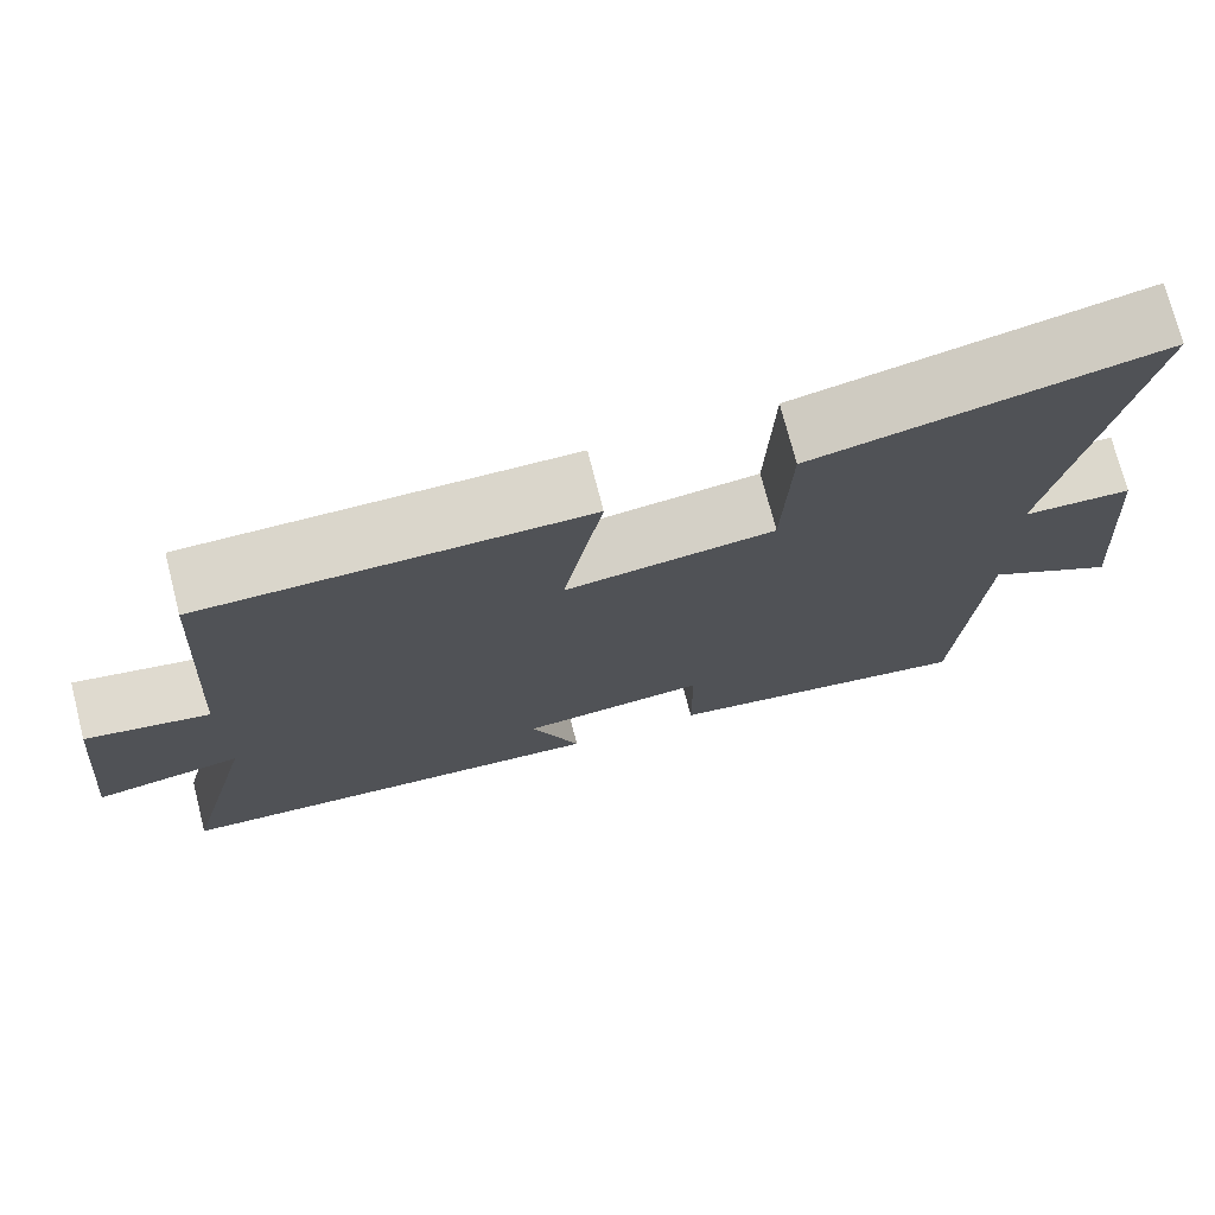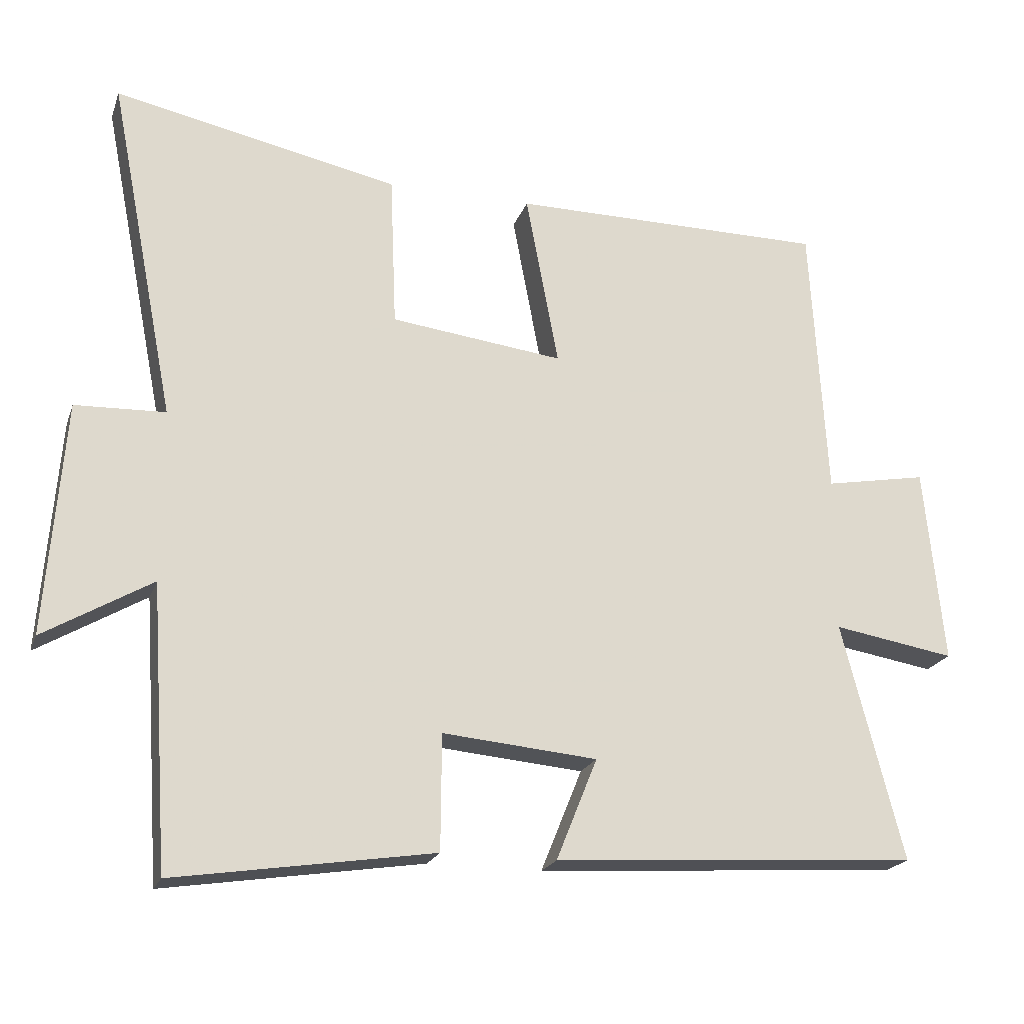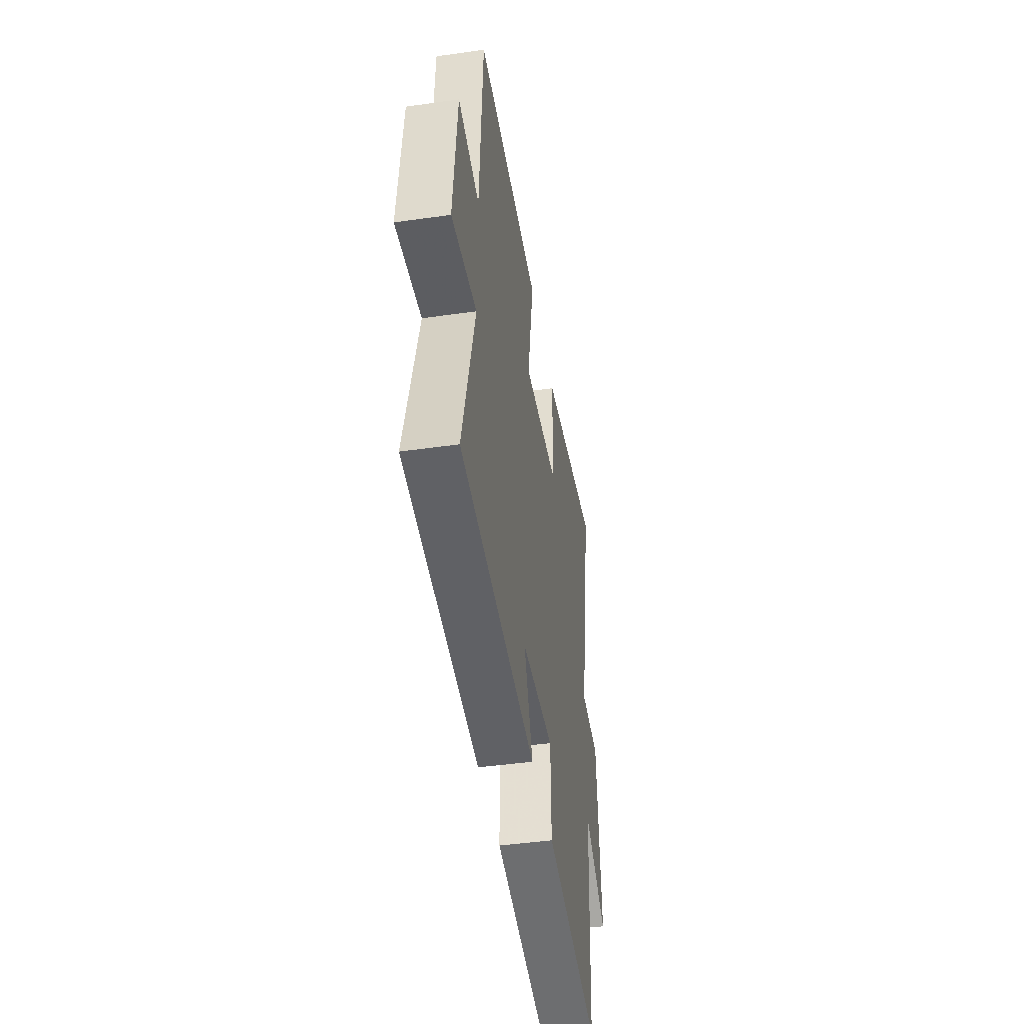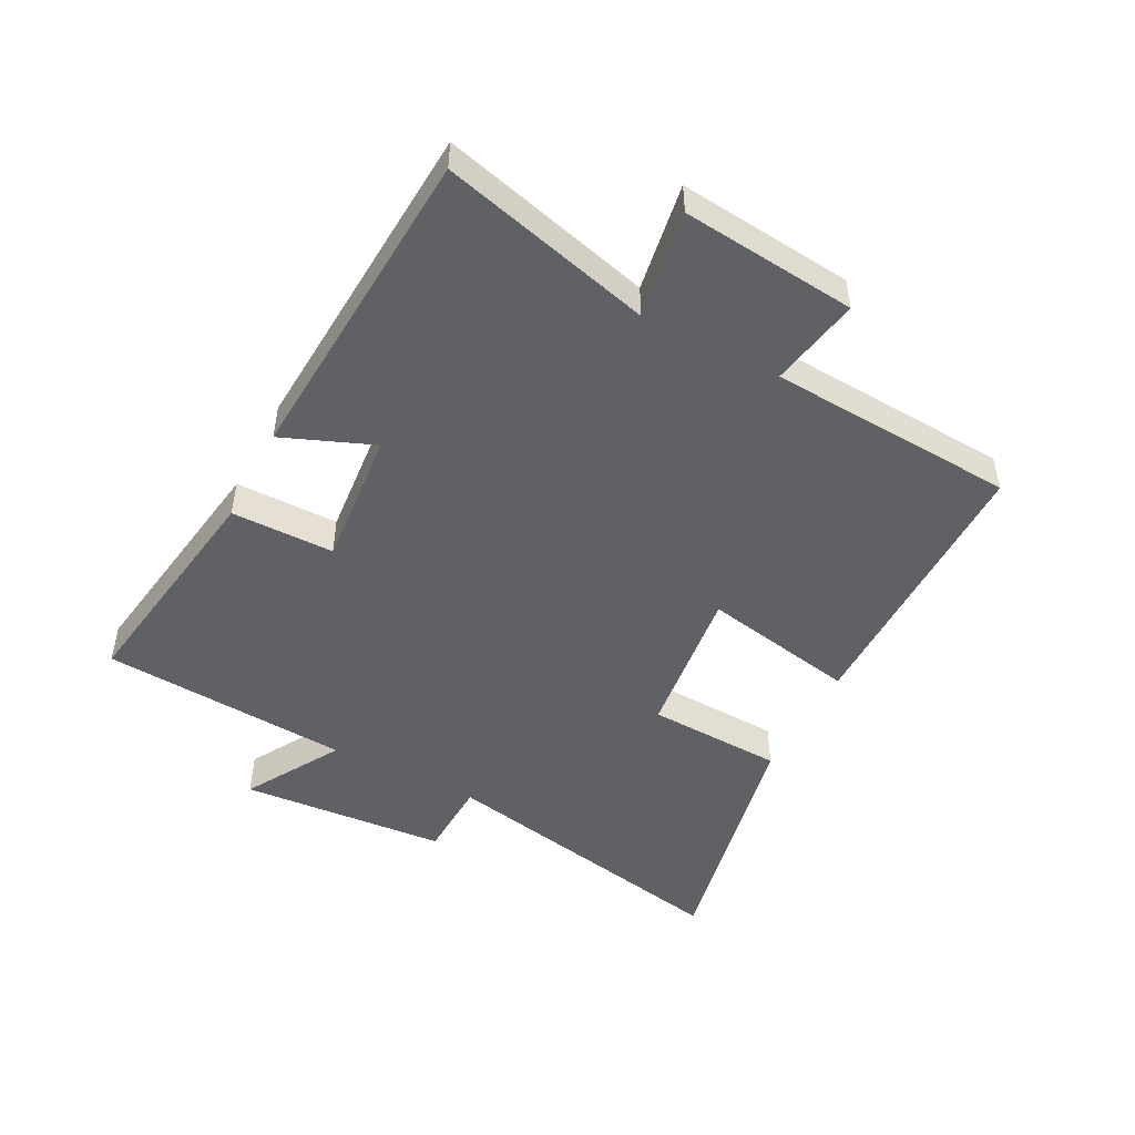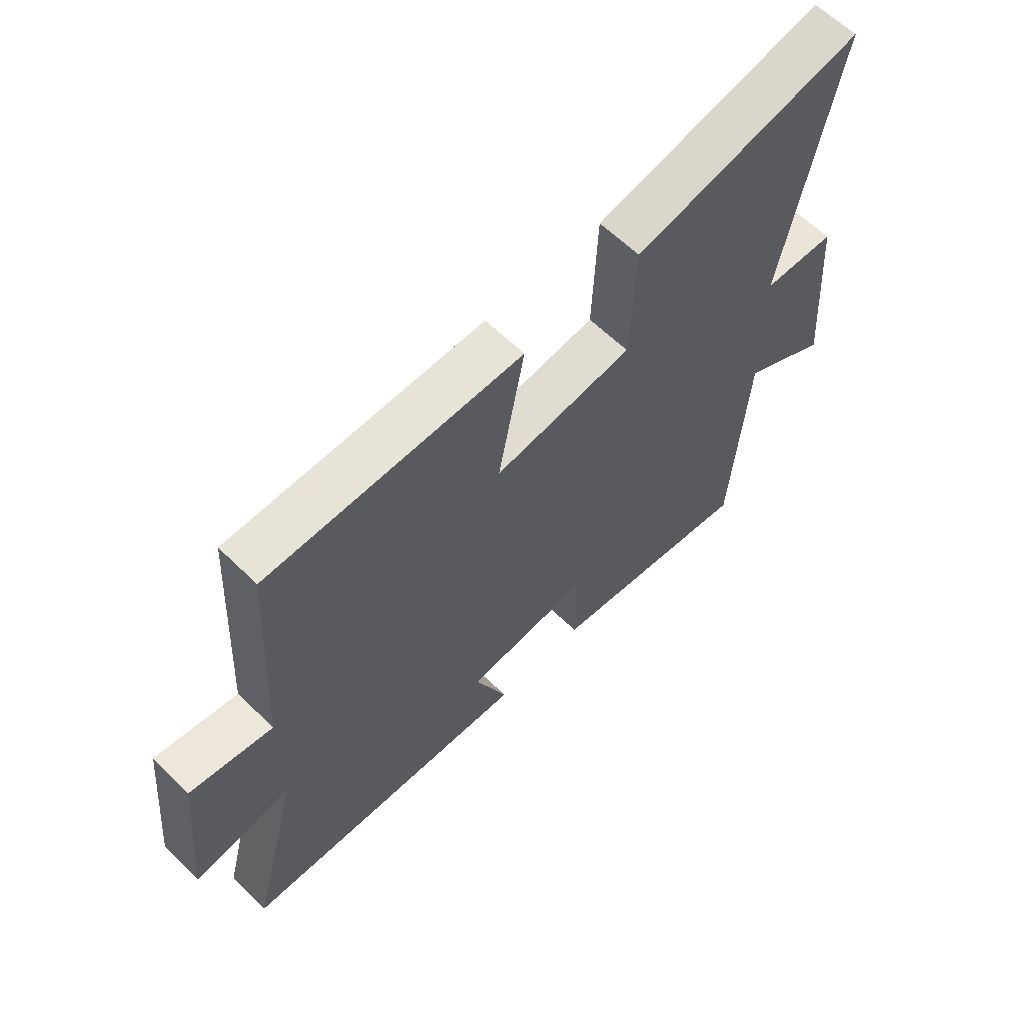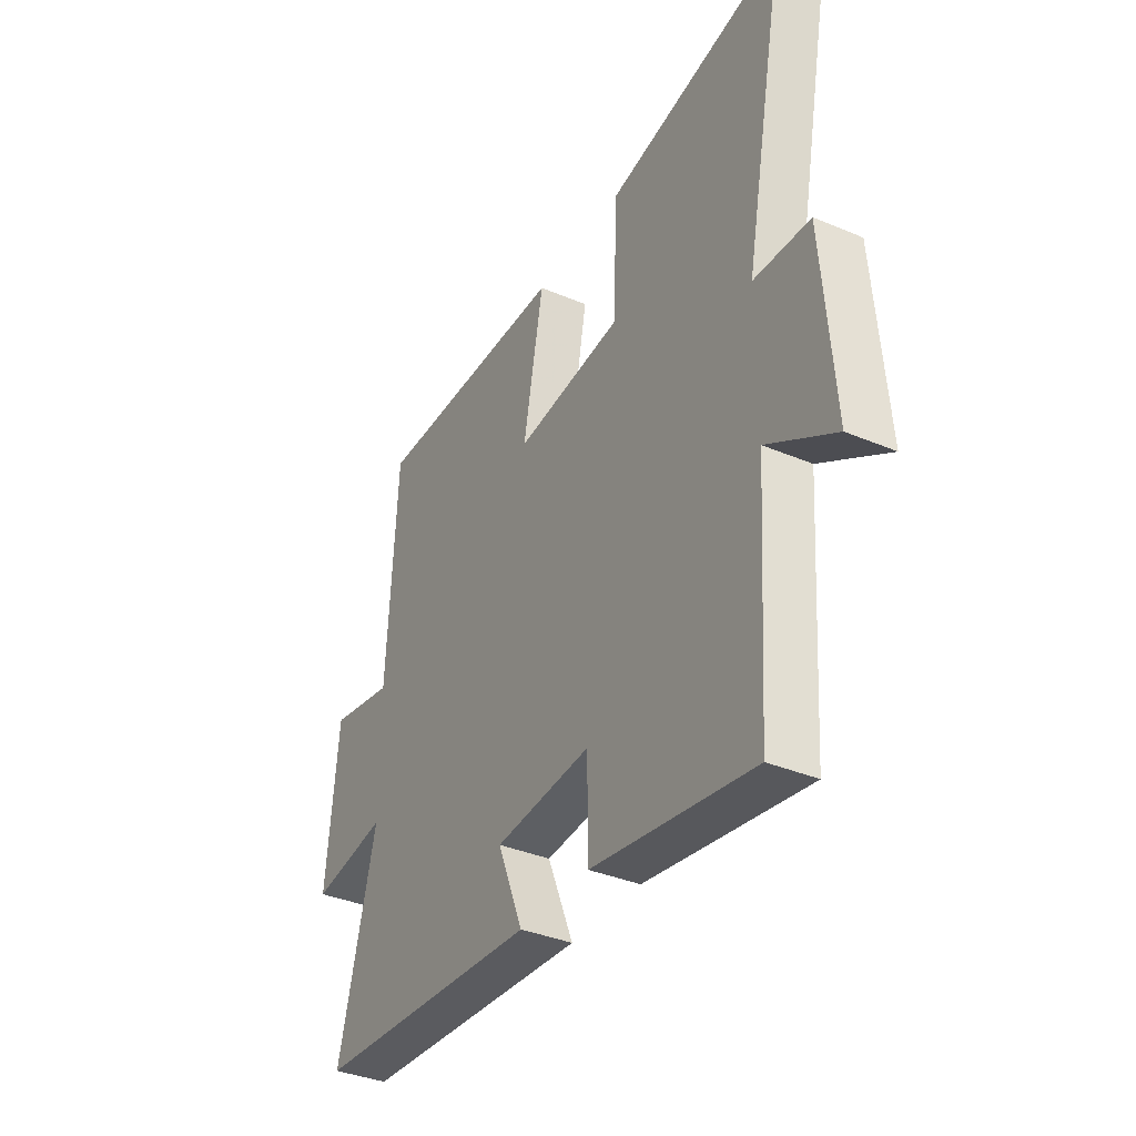
<metadata>
{"format":"obj","ext":"obj","renderer":"f3d","projection":"perspective","resolution":1024,"background":"white","views":[{"elev":73.7,"azim":-14.4,"up":"+Z"},{"elev":-20.8,"azim":163.4,"up":"+Z"},{"elev":-45.7,"azim":-80.7,"up":"+Z"},{"elev":-48.7,"azim":-117.6,"up":"+Y"},{"elev":61.9,"azim":-45.3,"up":"+Z"},{"elev":-36.2,"azim":61.0,"up":"+Z"}]}
</metadata>
<code>
v -0.588 0.07 -0.467
v -0.5 0.07 -0.126
v -0.675 0.07 -0.155
v -0.647 0.07 0.127
v -0.5 0.07 0.1
v -0.477 0.07 0.499
v -0.023 0.07 0.5
v -0.07 0.07 0.25
v 0.178 0.07 0.28
v 0.187 0.07 0.5
v 0.596 0.07 0.585
v 0.5 0.07 0.094
v 0.629 0.07 0.089
v 0.655 0.07 -0.245
v 0.5 0.07 -0.154
v 0.473 0.07 -0.557
v 0.101 0.07 -0.5
v 0.1 0.07 -0.334
v -0.122 0.07 -0.354
v -0.063 0.07 -0.5
v -0.588 0 -0.467
v -0.5 0 -0.126
v -0.675 0 -0.155
v -0.647 0 0.127
v -0.5 0 0.1
v -0.477 0 0.499
v -0.023 0 0.5
v -0.07 0 0.25
v 0.178 0 0.28
v 0.187 0 0.5
v 0.596 0 0.585
v 0.5 0 0.094
v 0.629 0 0.089
v 0.655 0 -0.245
v 0.5 0 -0.154
v 0.473 0 -0.557
v 0.101 0 -0.5
v 0.1 0 -0.334
v -0.122 0 -0.354
v -0.063 0 -0.5
f 19 20 1 2
f 18 19 2
f 15 16 17 18
f 15 18 2
f 12 13 14 15
f 12 15 2
f 9 10 11 12
f 12 2 3
f 9 12 3
f 8 9 3
f 5 6 7 8
f 5 8 3
f 3 4 5
f 22 21 40 39
f 22 39 38
f 38 37 36 35
f 22 38 35
f 35 34 33 32
f 22 35 32
f 32 31 30 29
f 23 22 32
f 23 32 29
f 23 29 28
f 28 27 26 25
f 23 28 25
f 25 24 23
f 1 21 22 2
f 2 22 23 3
f 3 23 24 4
f 4 24 25 5
f 5 25 26 6
f 6 26 27 7
f 7 27 28 8
f 8 28 29 9
f 9 29 30 10
f 10 30 31 11
f 11 31 32 12
f 12 32 33 13
f 13 33 34 14
f 14 34 35 15
f 15 35 36 16
f 16 36 37 17
f 17 37 38 18
f 18 38 39 19
f 19 39 40 20
f 20 40 21 1

</code>
